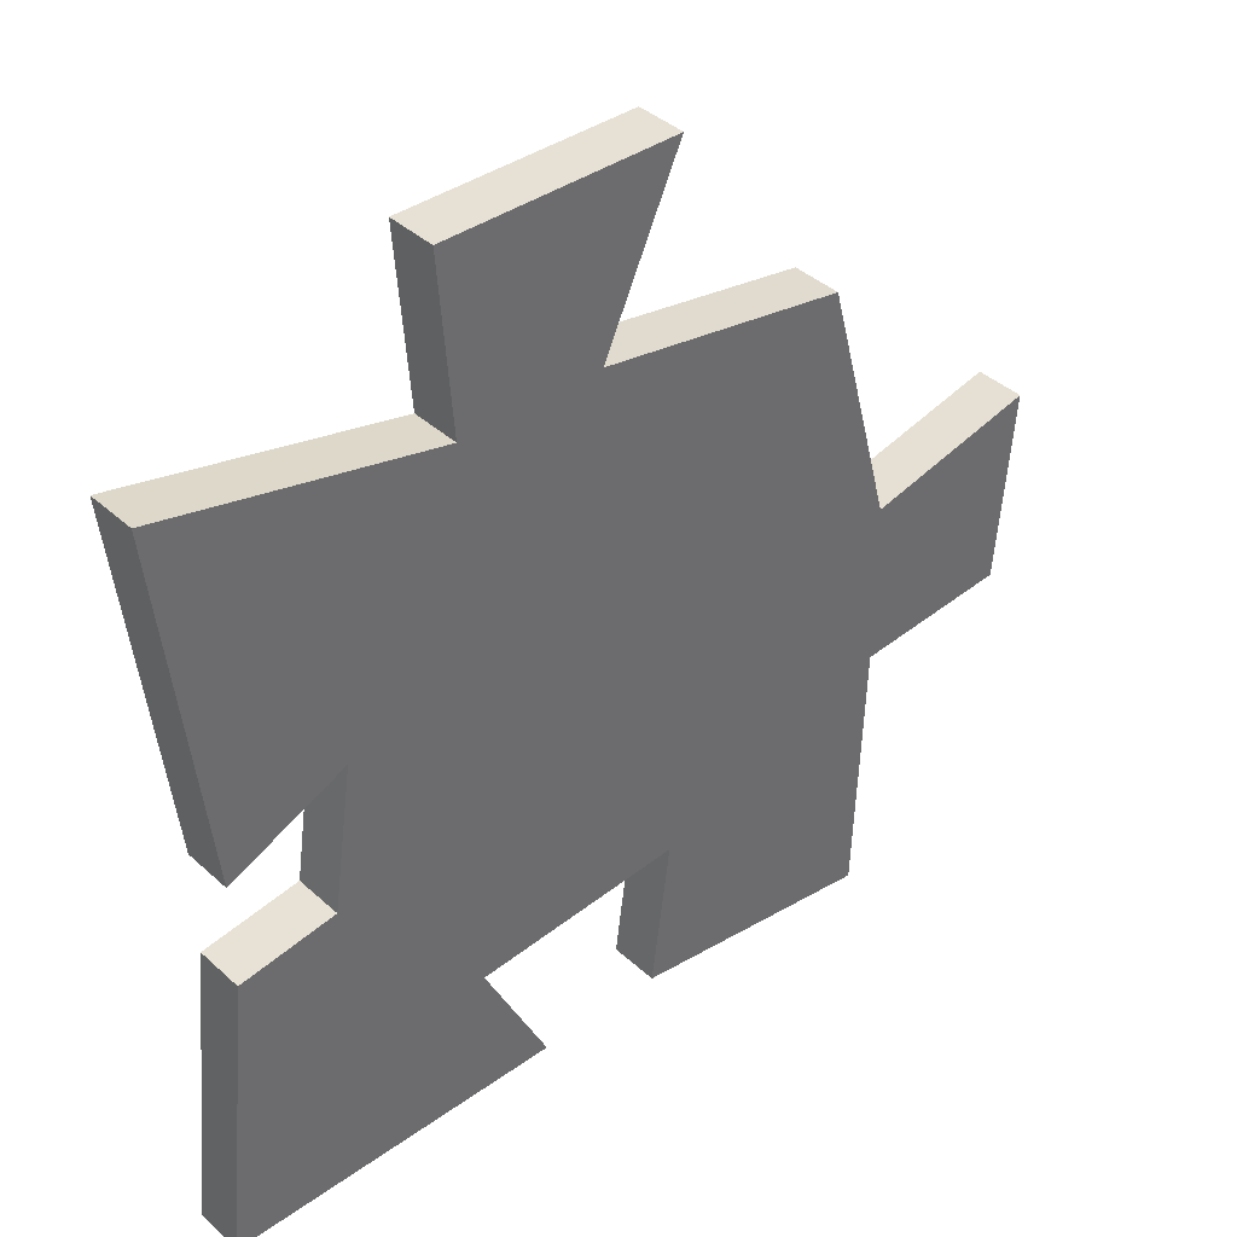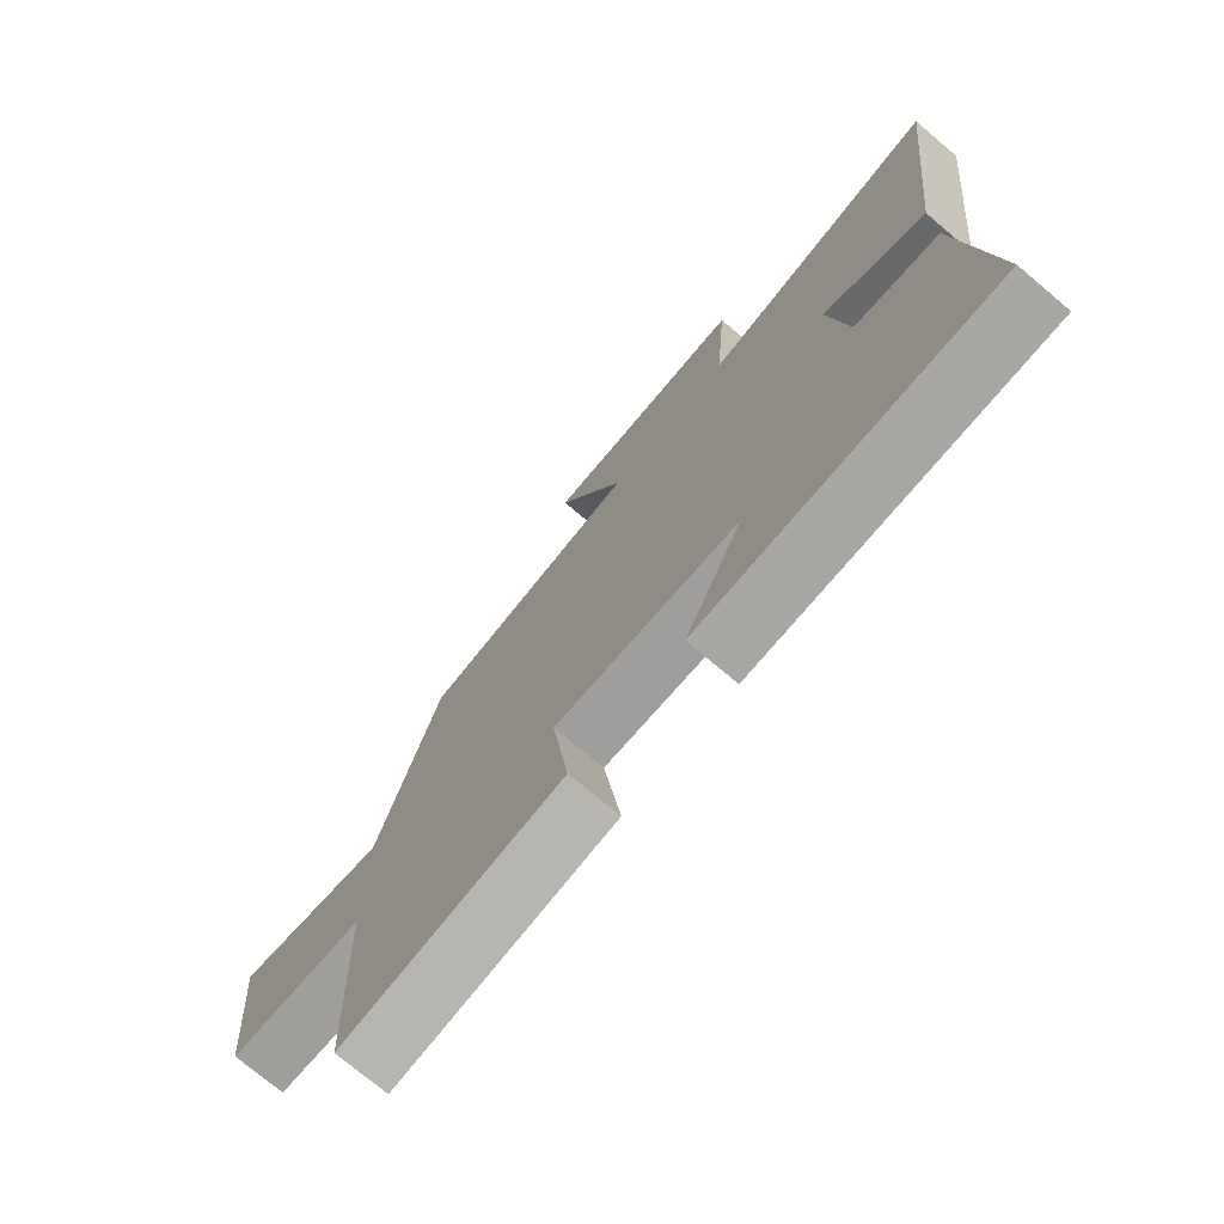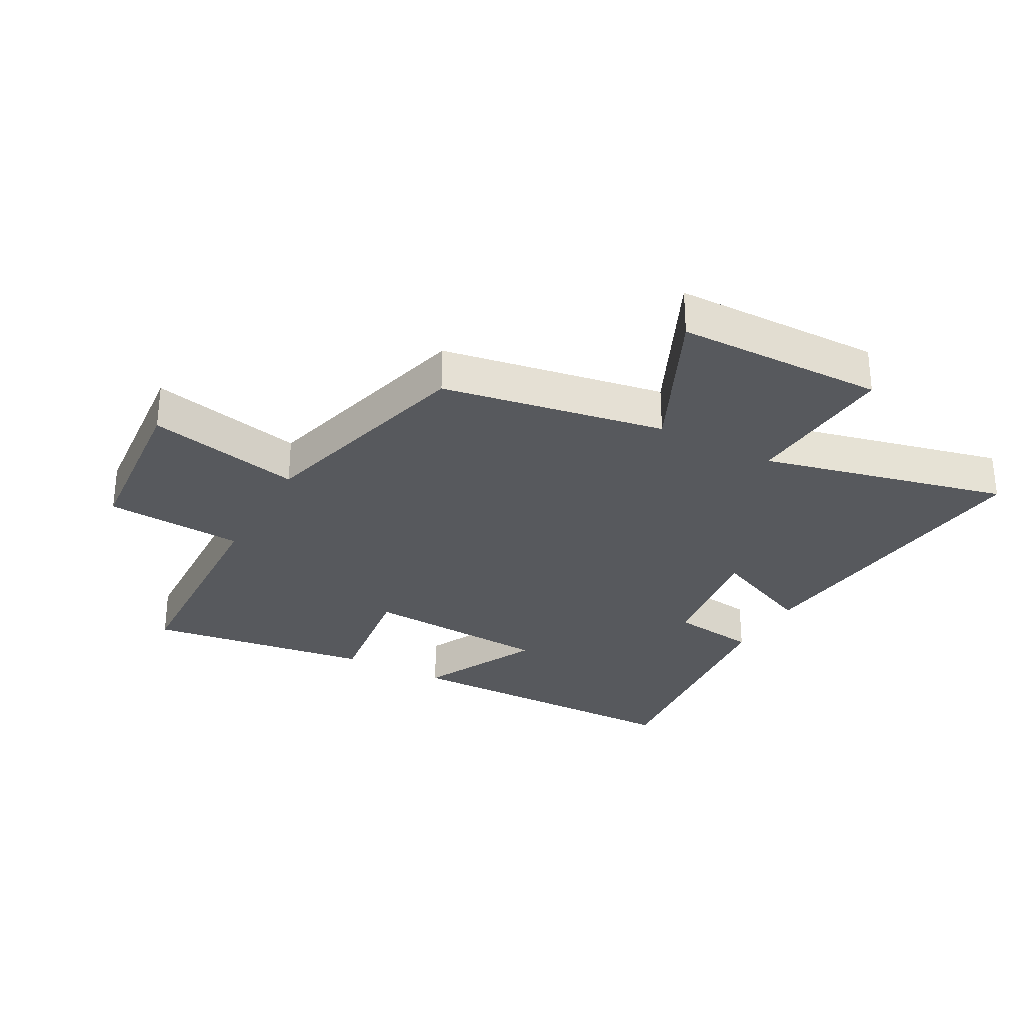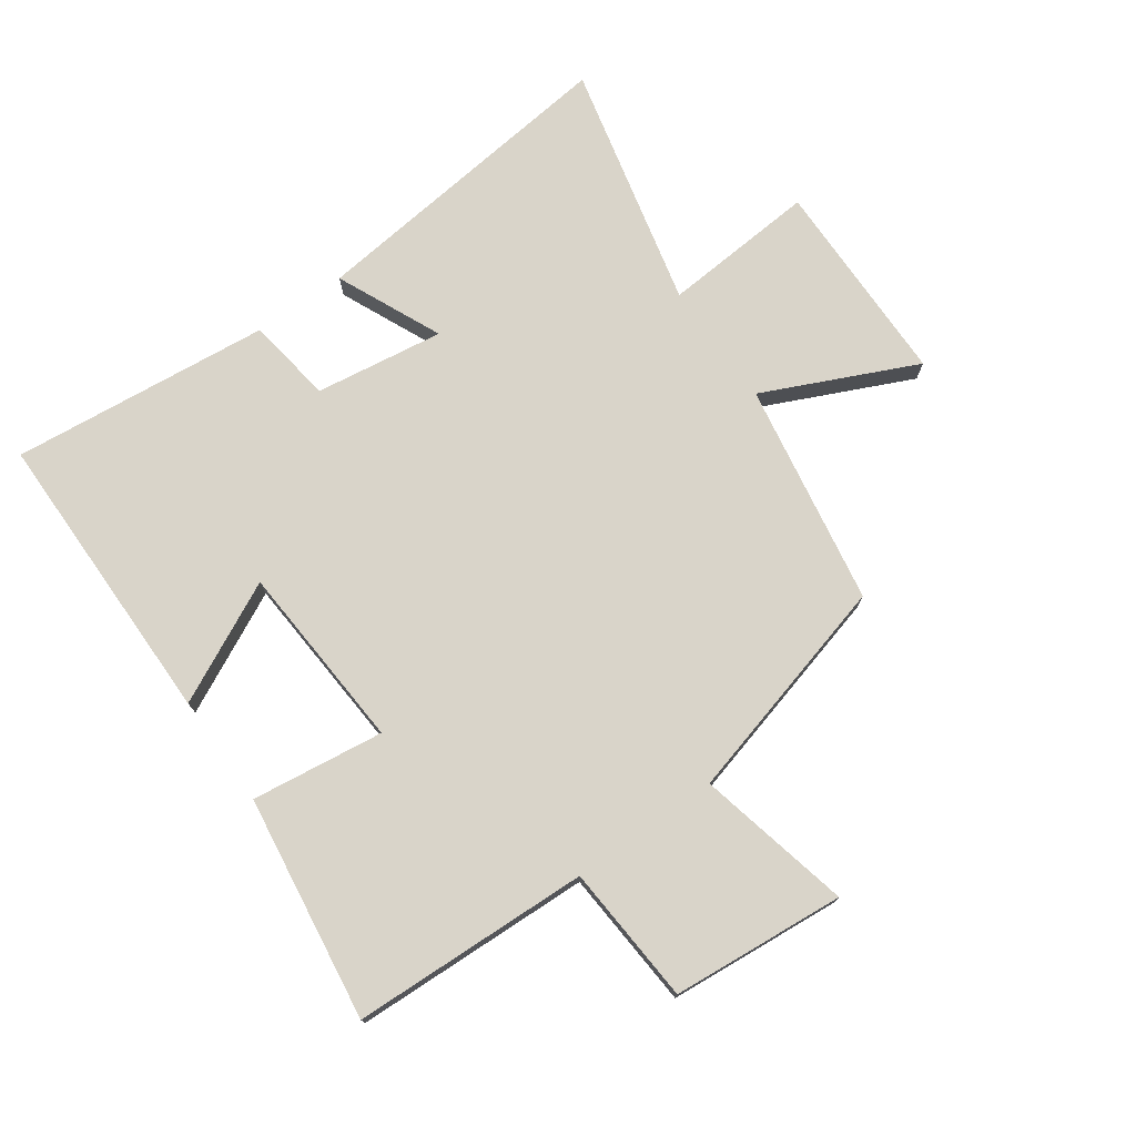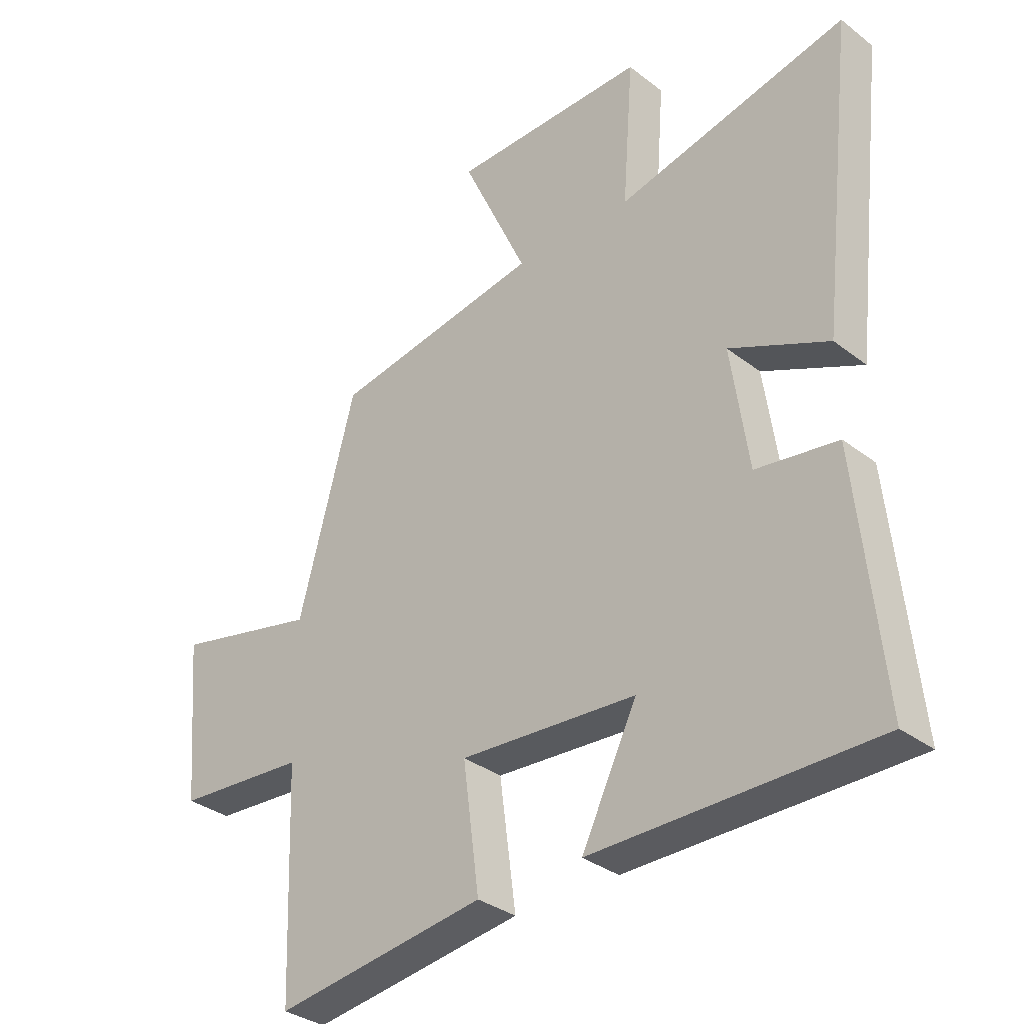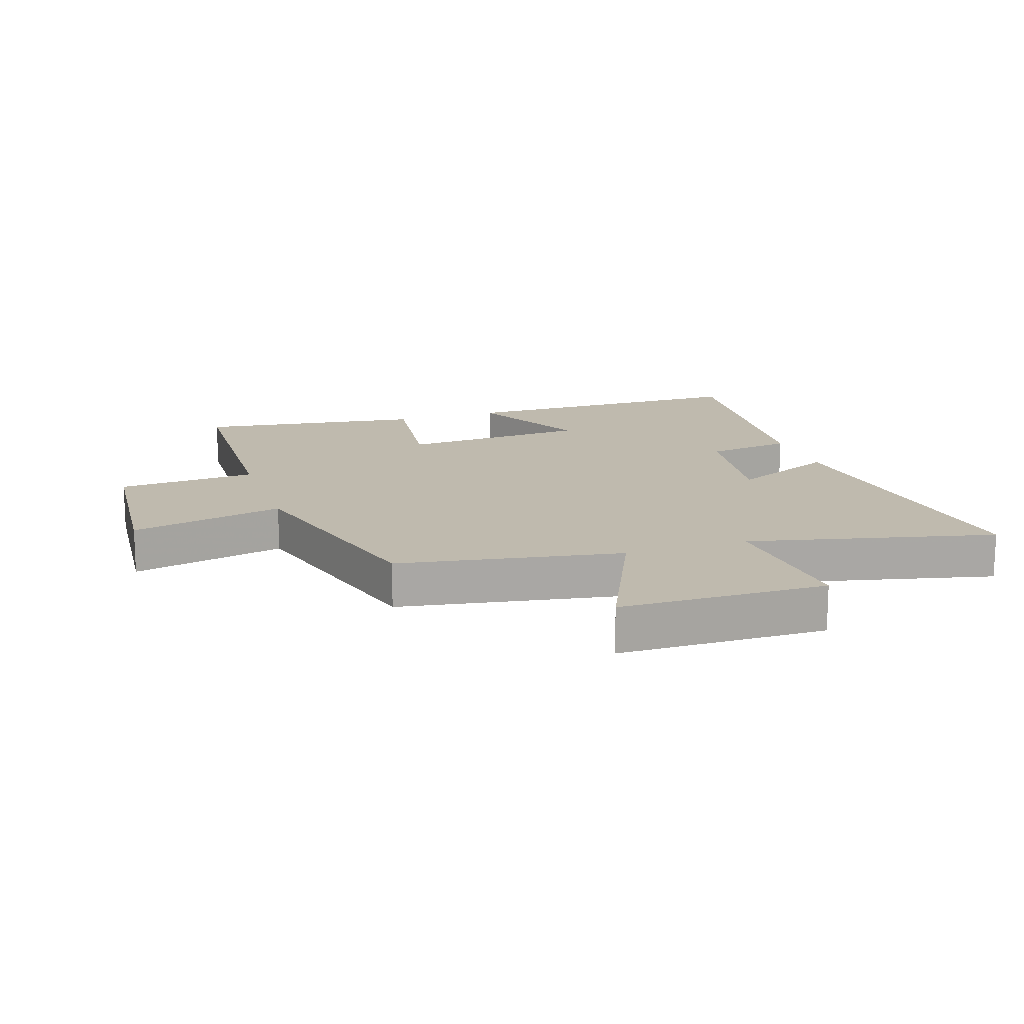
<metadata>
{"format":"obj","ext":"obj","renderer":"f3d","projection":"perspective","resolution":1024,"background":"white","views":[{"elev":39.6,"azim":138.2,"up":"+Z"},{"elev":-74.3,"azim":49.9,"up":"+Z"},{"elev":-29.7,"azim":-28.5,"up":"+Y"},{"elev":74.9,"azim":-125.4,"up":"+Y"},{"elev":-33.2,"azim":43.5,"up":"+Z"},{"elev":15.6,"azim":-18.5,"up":"+Y"}]}
</metadata>
<code>
v 0.543 0.07 -0.498
v 0.058 0.07 -0.5
v 0.154 0.07 -0.306
v -0.15 0.07 -0.286
v -0.122 0.07 -0.5
v -0.486 0.07 -0.551
v -0.5 0.07 -0.167
v -0.725 0.07 -0.151
v -0.749 0.07 0.129
v -0.5 0.07 0.073
v -0.402 0.07 0.438
v -0.042 0.07 0.5
v -0.155 0.07 0.746
v 0.181 0.07 0.75
v 0.162 0.07 0.5
v 0.559 0.07 0.593
v 0.5 0.07 0.074
v 0.33 0.07 0.15
v 0.36 0.07 -0.058
v 0.5 0.07 -0.078
v 0.543 0 -0.498
v 0.058 0 -0.5
v 0.154 0 -0.306
v -0.15 0 -0.286
v -0.122 0 -0.5
v -0.486 0 -0.551
v -0.5 0 -0.167
v -0.725 0 -0.151
v -0.749 0 0.129
v -0.5 0 0.073
v -0.402 0 0.438
v -0.042 0 0.5
v -0.155 0 0.746
v 0.181 0 0.75
v 0.162 0 0.5
v 0.559 0 0.593
v 0.5 0 0.074
v 0.33 0 0.15
v 0.36 0 -0.058
v 0.5 0 -0.078
f 1 2 3
f 20 1 3
f 19 20 3
f 18 19 3 4
f 15 16 17 18
f 15 18 4
f 12 13 14 15
f 12 15 4
f 11 12 4
f 10 11 4
f 7 8 9 10
f 6 7 10
f 5 6 10
f 4 5 10
f 23 22 21
f 23 21 40
f 23 40 39
f 24 23 39 38
f 38 37 36 35
f 24 38 35
f 35 34 33 32
f 24 35 32
f 24 32 31
f 24 31 30
f 30 29 28 27
f 30 27 26
f 30 26 25
f 30 25 24
f 1 21 22 2
f 2 22 23 3
f 3 23 24 4
f 4 24 25 5
f 5 25 26 6
f 6 26 27 7
f 7 27 28 8
f 8 28 29 9
f 9 29 30 10
f 10 30 31 11
f 11 31 32 12
f 12 32 33 13
f 13 33 34 14
f 14 34 35 15
f 15 35 36 16
f 16 36 37 17
f 17 37 38 18
f 18 38 39 19
f 19 39 40 20
f 20 40 21 1

</code>
